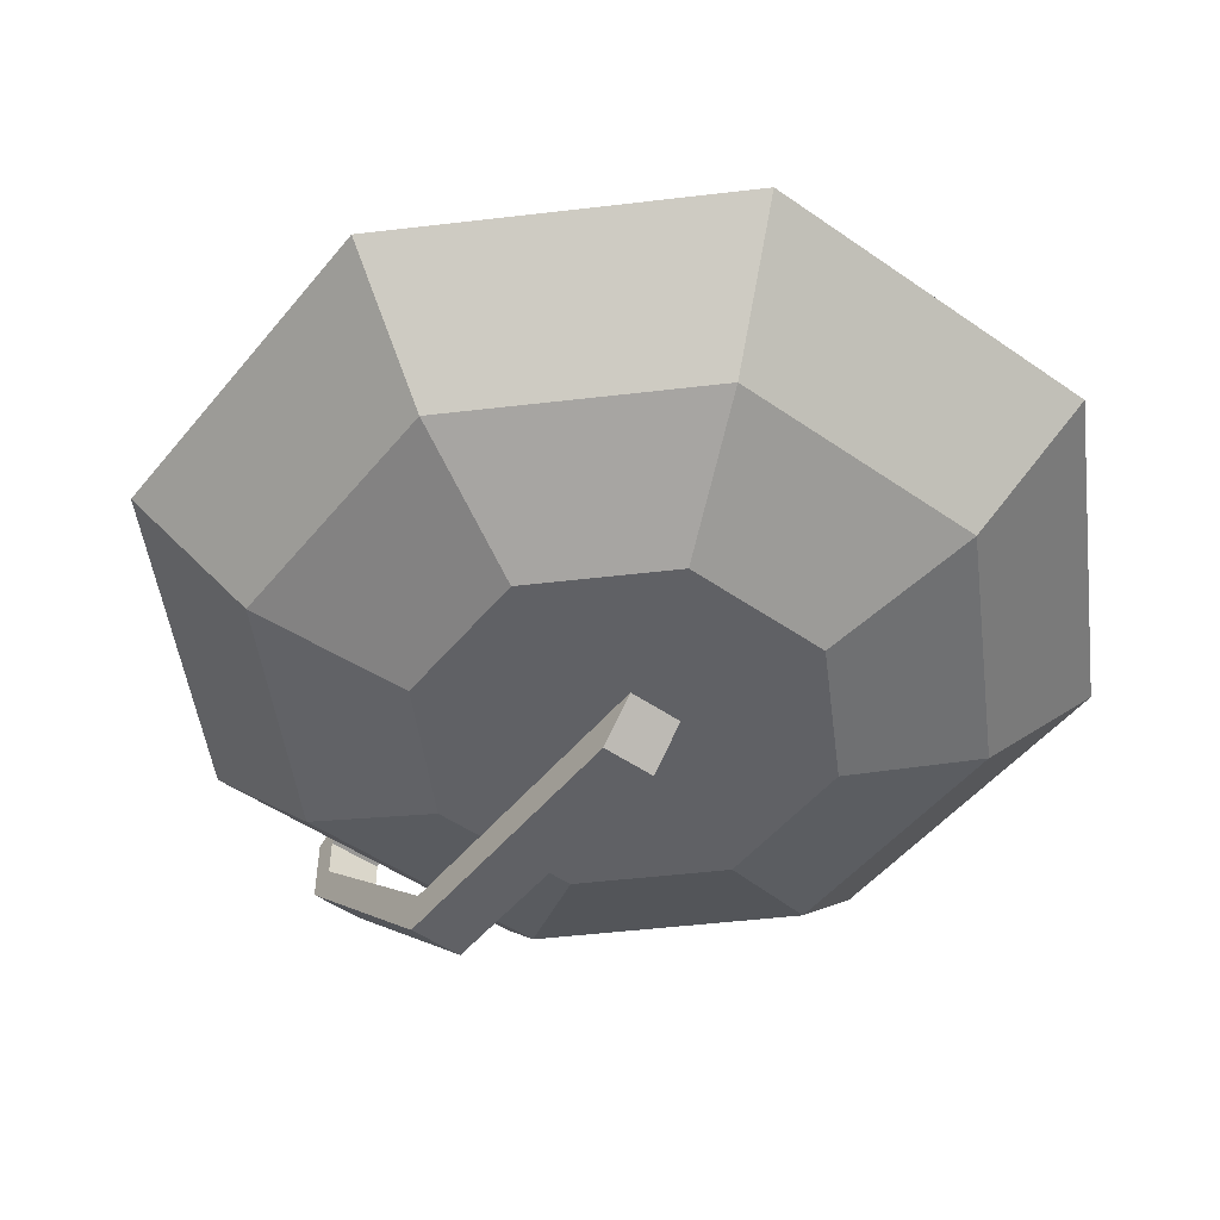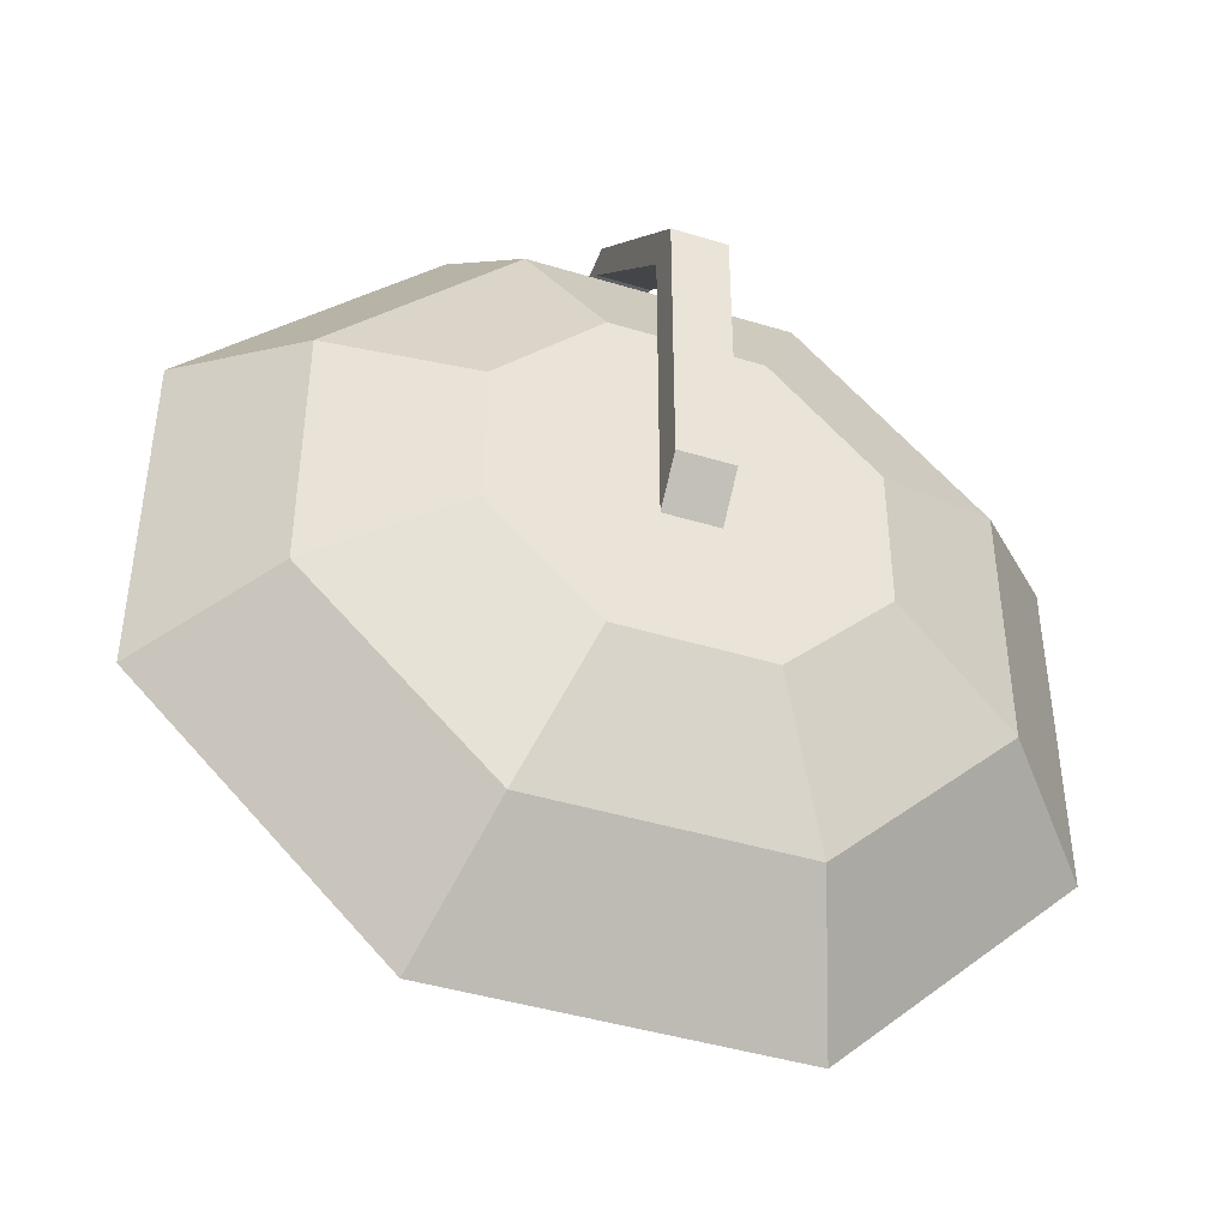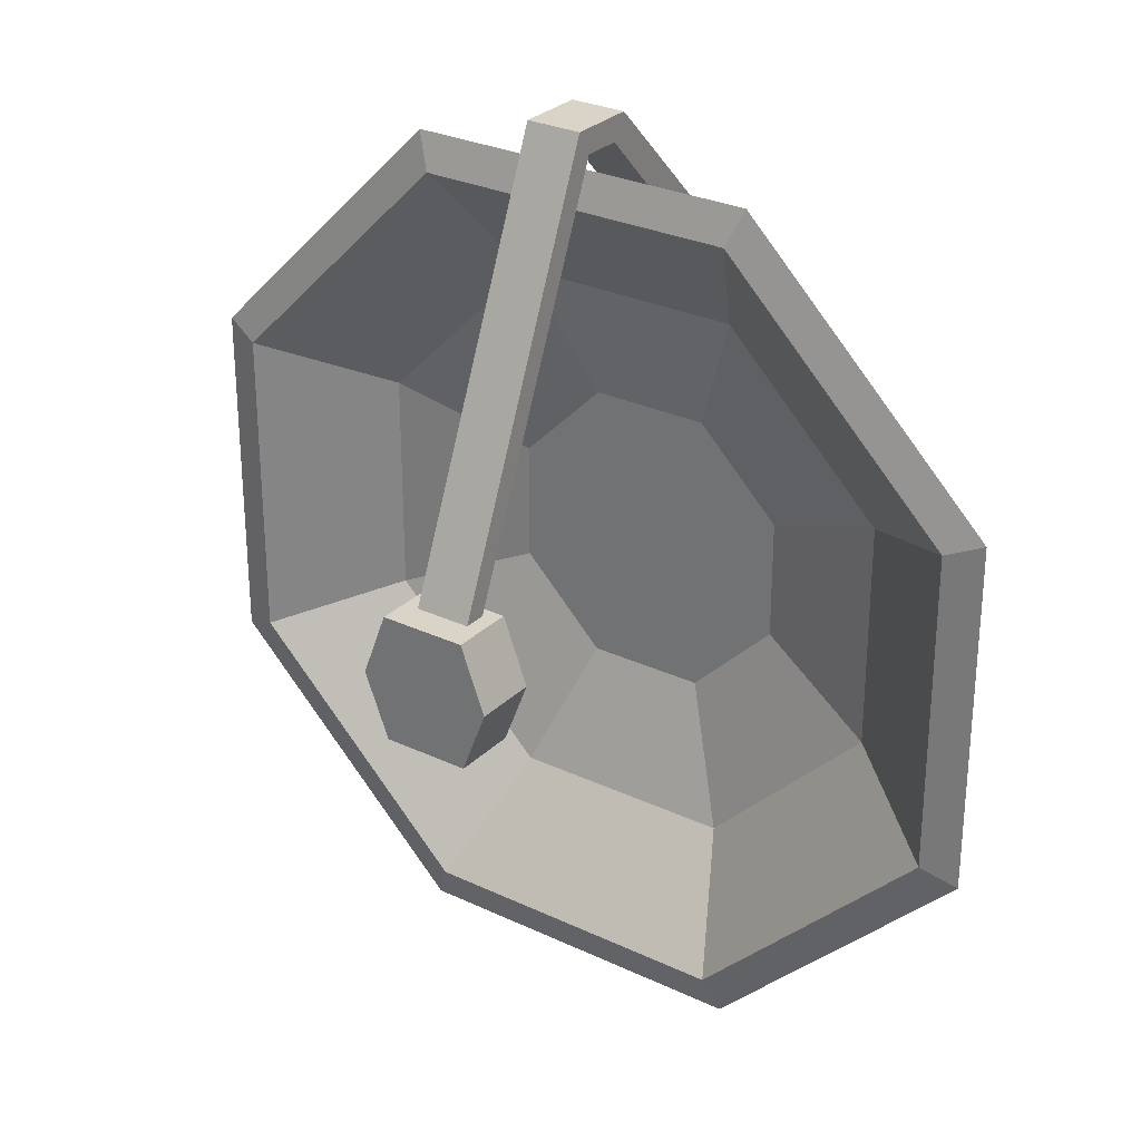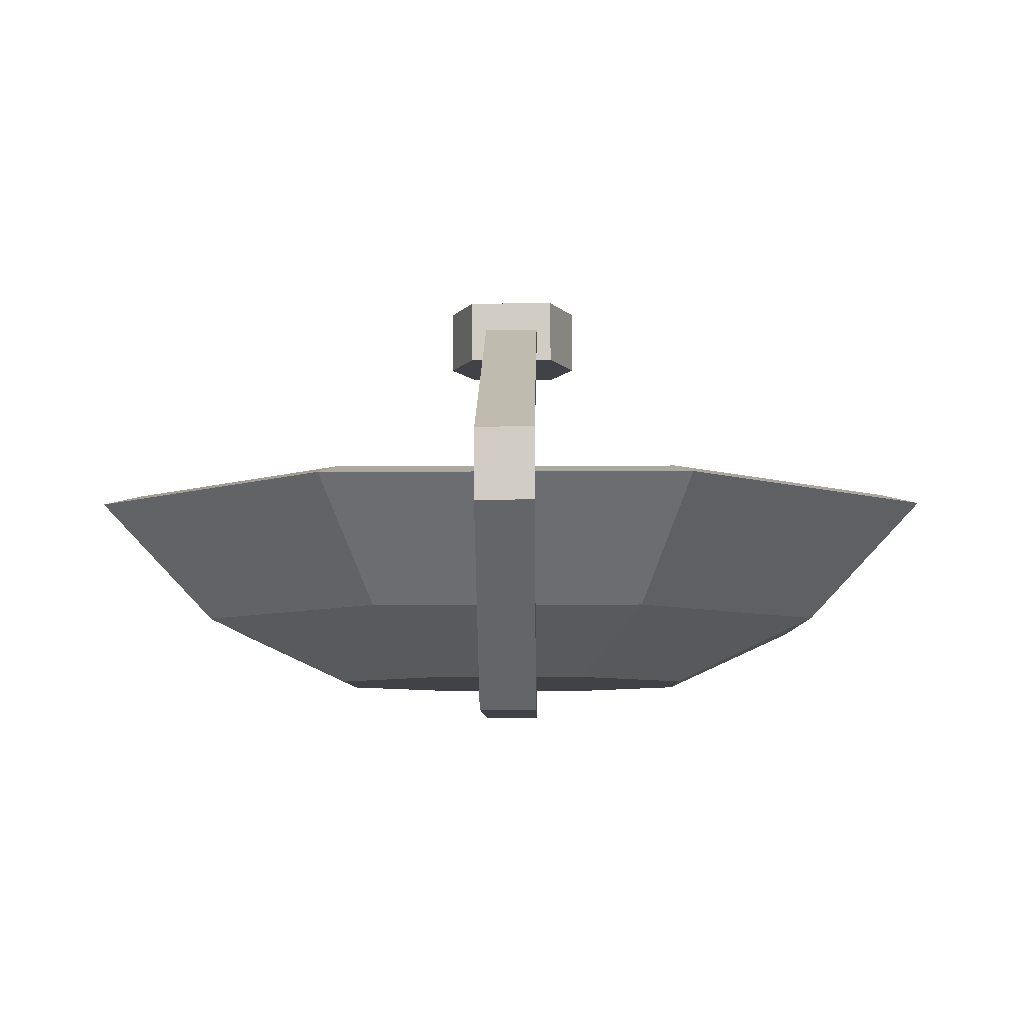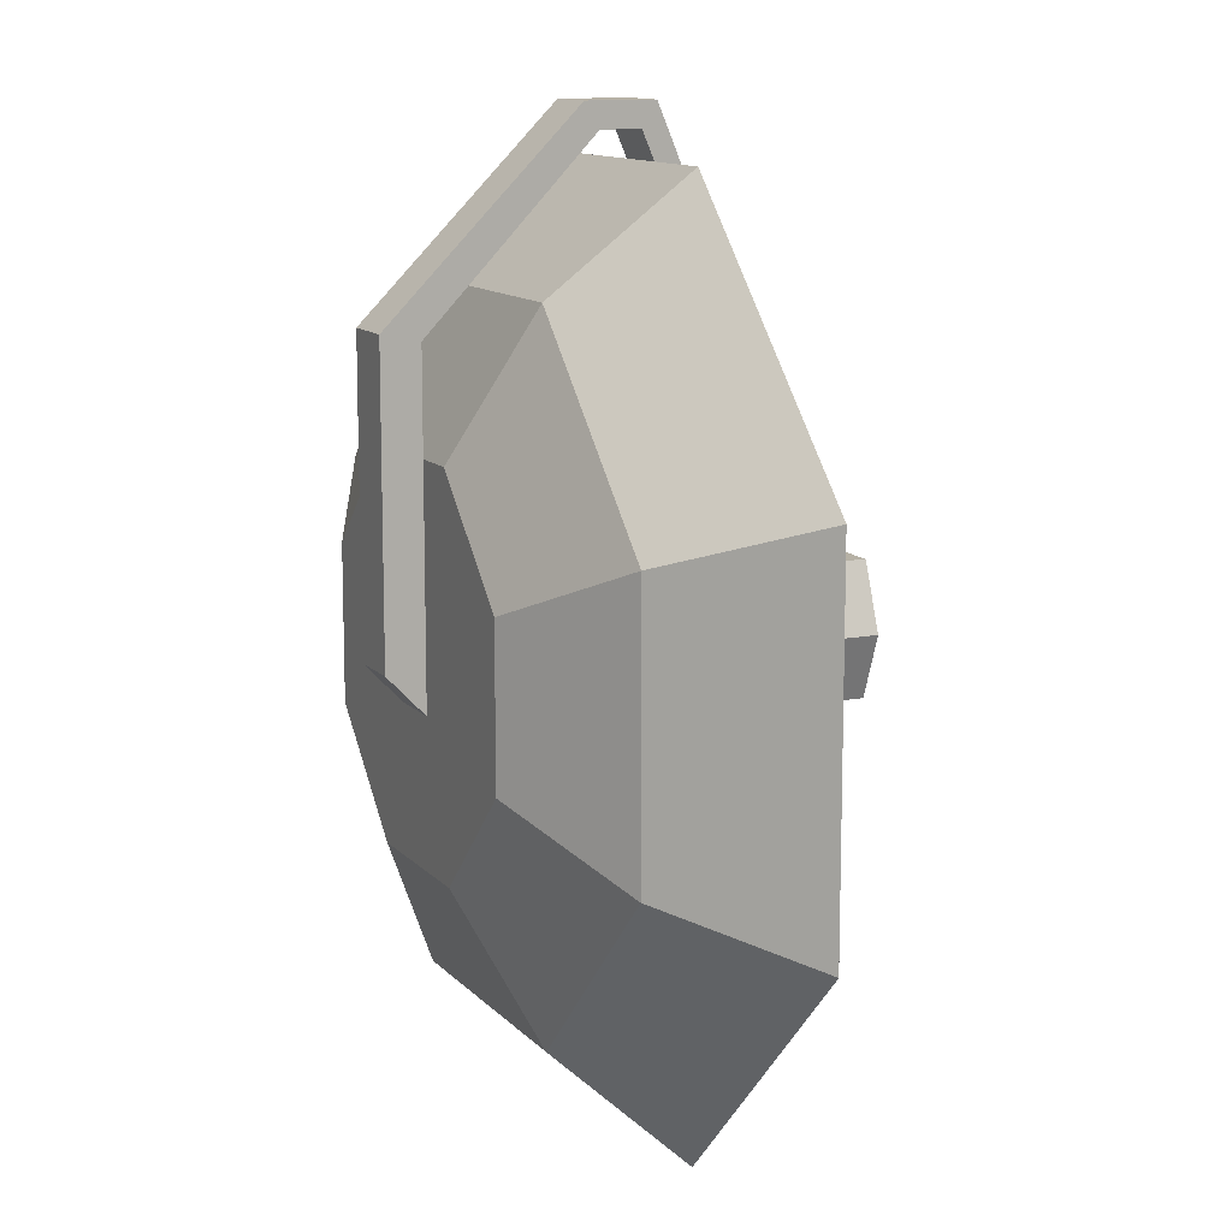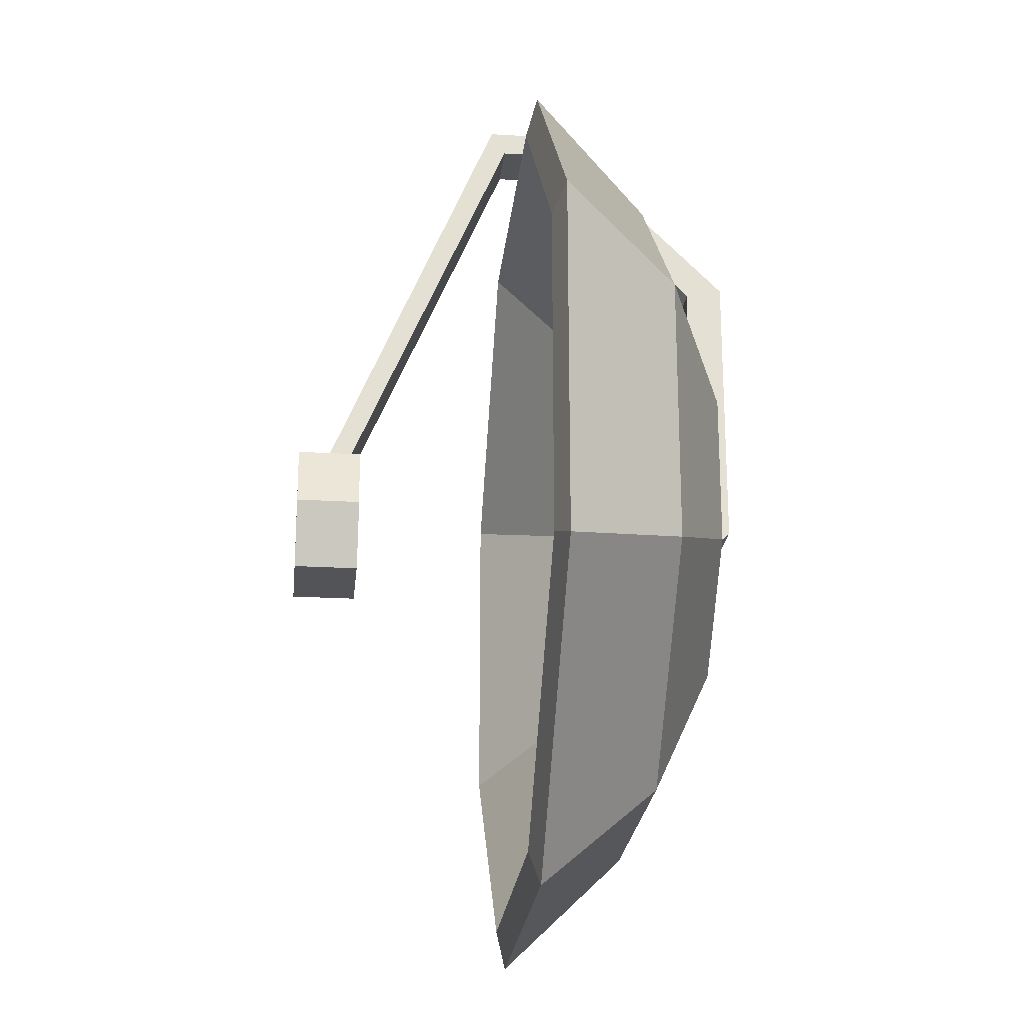
<metadata>
{"format":"obj","ext":"obj","renderer":"f3d","projection":"perspective","resolution":1024,"background":"white","views":[{"elev":-49.6,"azim":142.4,"up":"+Y"},{"elev":-43.8,"azim":-19.7,"up":"+Z"},{"elev":28.6,"azim":-144.7,"up":"+Z"},{"elev":-6.8,"azim":0.9,"up":"+Y"},{"elev":12.0,"azim":65.1,"up":"+Z"},{"elev":-23.3,"azim":-95.6,"up":"+Z"}]}
</metadata>
<code>
v -6.001 -0 61.93
v 6.001 -0 61.93
v -6.001 40.11 102.4
v 6.001 40.11 102.4
v -6.001 43.17 97.13
v 6.001 43.17 97.13
v -6.001 8.022 60.3
v 6.001 8.022 60.3
v -6.001 54.73 102.4
v 6.001 54.73 102.4
v 6.001 51.66 97.13
v -6.001 51.66 97.13
v -6.001 92.01 13.89
v 6.001 92.01 13.89
v 6.001 87.14 13.89
v -6.001 87.14 13.89
v -9.322 98.41 13.89
v 9.325 98.41 13.89
v 9.325 84.69 13.89
v -9.322 84.69 13.89
v -9.322 98.41 -13.89
v 9.325 98.41 -13.89
v 9.325 84.69 -13.89
v -9.322 84.69 -13.89
v -6.001 8.022 -8.884
v 6.001 8.022 -8.884
v 6.001 -0 -0.5623
v -6.001 -0 -0.5623
v 16.15 8.022 -38.98
v -16.15 8.022 -38.98
v -38.98 8.022 -16.15
v -38.98 8.022 16.15
v -16.15 8.022 38.98
v 16.15 8.022 38.98
v 38.98 8.022 16.15
v 38.98 8.022 -16.15
v 12.97 20.68 -31.31
v -12.97 20.68 -31.31
v -31.31 20.68 -12.97
v -31.31 20.68 12.97
v -12.97 20.68 31.31
v 12.97 20.68 31.31
v 31.31 20.68 12.97
v 31.31 20.68 -12.97
v 0 8.022 0
v 38.11 47.14 -92.01
v -38.11 47.14 -92.01
v -34.89 49.37 -84.23
v 34.89 49.37 -84.23
v -92.01 47.14 -38.11
v -84.23 49.37 -34.89
v -92.01 47.14 38.11
v -84.23 49.37 34.89
v -38.11 47.14 92.01
v -34.89 49.37 84.23
v 38.11 47.14 92.01
v 34.89 49.37 84.23
v 92.01 47.14 38.11
v 84.23 49.37 34.89
v 92.01 47.14 -38.11
v 84.23 49.37 -34.89
v 0 20.68 0
v 24.69 30.02 59.62
v -24.69 30.02 59.62
v -59.62 30.02 24.69
v -59.62 30.02 -24.69
v -24.69 30.02 -59.62
v 24.69 30.02 -59.62
v 59.62 30.02 -24.69
v 59.62 30.02 24.69
v 28.47 21.89 -68.72
v -28.47 21.89 -68.72
v -68.72 21.89 -28.47
v -68.72 21.89 28.47
v -28.47 21.89 68.72
v 28.47 21.89 68.72
v 68.72 21.89 28.47
v 68.72 21.89 -28.47
v -14.64 98.41 -0.1717
v 14.65 98.41 -0.1717
v 14.65 84.69 -0.1717
v -14.64 84.69 -0.1717
f 1 2 4 3
f 21 22 23 24
f 5 6 8 7
f 25 26 27 28
f 2 8 6 4
f 7 1 3 5
f 3 4 10 9
f 4 6 11 10
f 6 5 12 11
f 5 3 9 12
f 9 10 14 13
f 10 11 15 14
f 11 12 16 15
f 12 9 13 16
f 13 14 18 17
f 14 15 19 18
f 15 16 20 19
f 16 13 17 20
f 79 80 22 21
f 80 81 23 22
f 81 82 24 23
f 82 79 21 24
f 7 8 26 25
f 8 2 27 26
f 2 1 28 27
f 1 7 25 28
f 46 47 48 49
f 47 50 51 48
f 50 52 53 51
f 52 54 55 53
f 54 56 57 55
f 56 58 59 57
f 58 60 61 59
f 60 46 49 61
f 30 29 45
f 31 30 45
f 32 31 45
f 33 32 45
f 34 33 45
f 35 34 45
f 36 35 45
f 29 36 45
f 71 72 47 46
f 67 68 49 48
f 72 73 50 47
f 66 67 48 51
f 73 74 52 50
f 65 66 51 53
f 74 75 54 52
f 64 65 53 55
f 75 76 56 54
f 63 64 55 57
f 76 77 58 56
f 70 63 57 59
f 77 78 60 58
f 69 70 59 61
f 78 71 46 60
f 68 69 61 49
f 37 38 62
f 38 39 62
f 39 40 62
f 40 41 62
f 41 42 62
f 42 43 62
f 43 44 62
f 44 37 62
f 42 41 64 63
f 41 40 65 64
f 40 39 66 65
f 39 38 67 66
f 38 37 68 67
f 37 44 69 68
f 44 43 70 69
f 43 42 63 70
f 29 30 72 71
f 30 31 73 72
f 31 32 74 73
f 32 33 75 74
f 33 34 76 75
f 34 35 77 76
f 35 36 78 77
f 36 29 71 78
f 17 18 80 79
f 18 19 81 80
f 19 20 82 81
f 20 17 79 82

</code>
